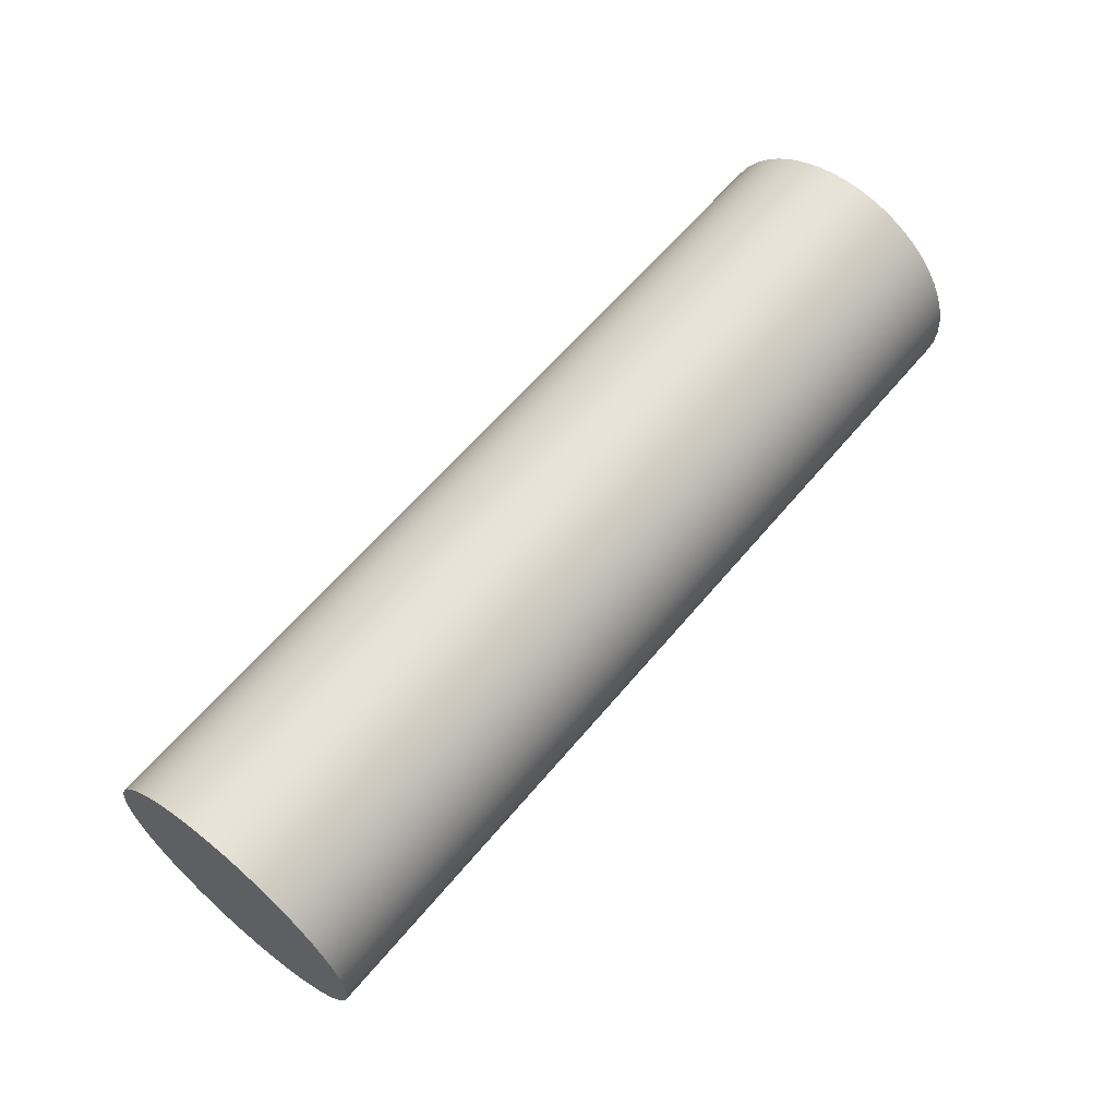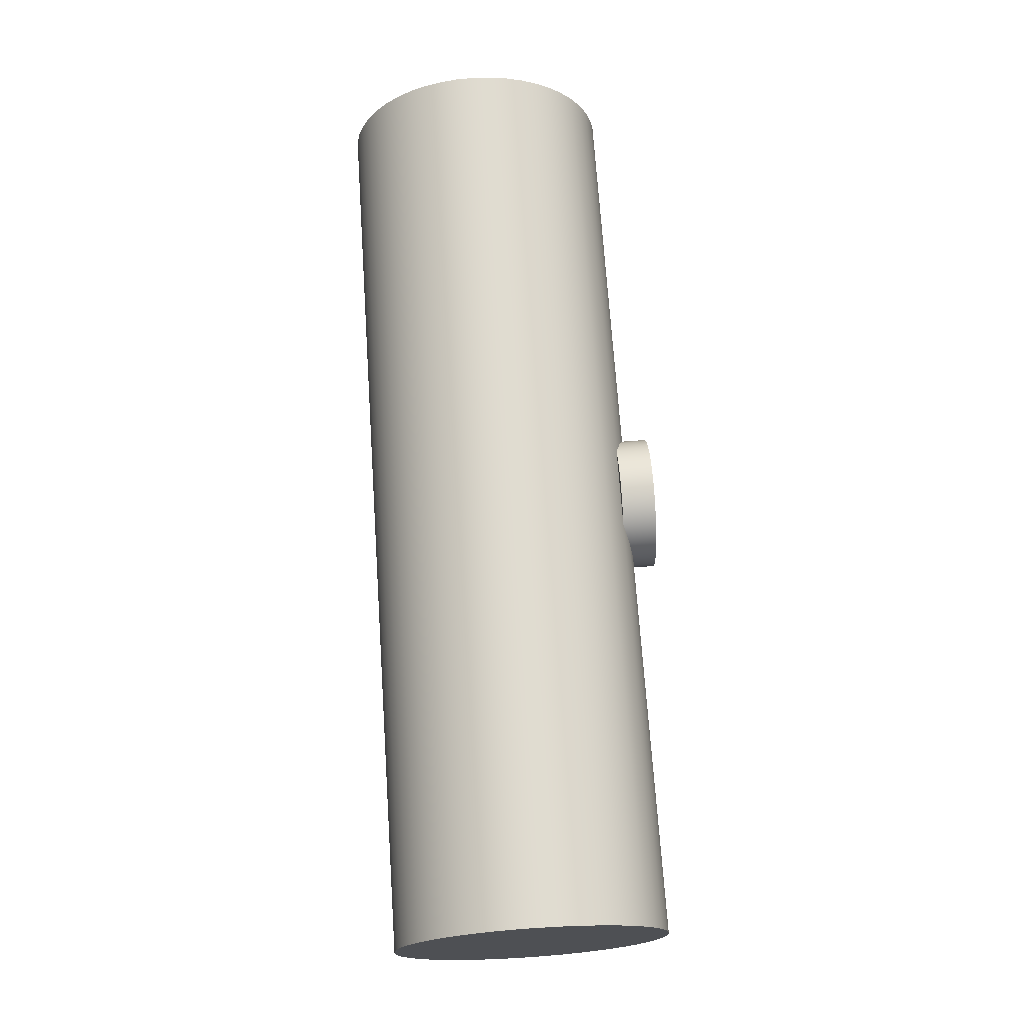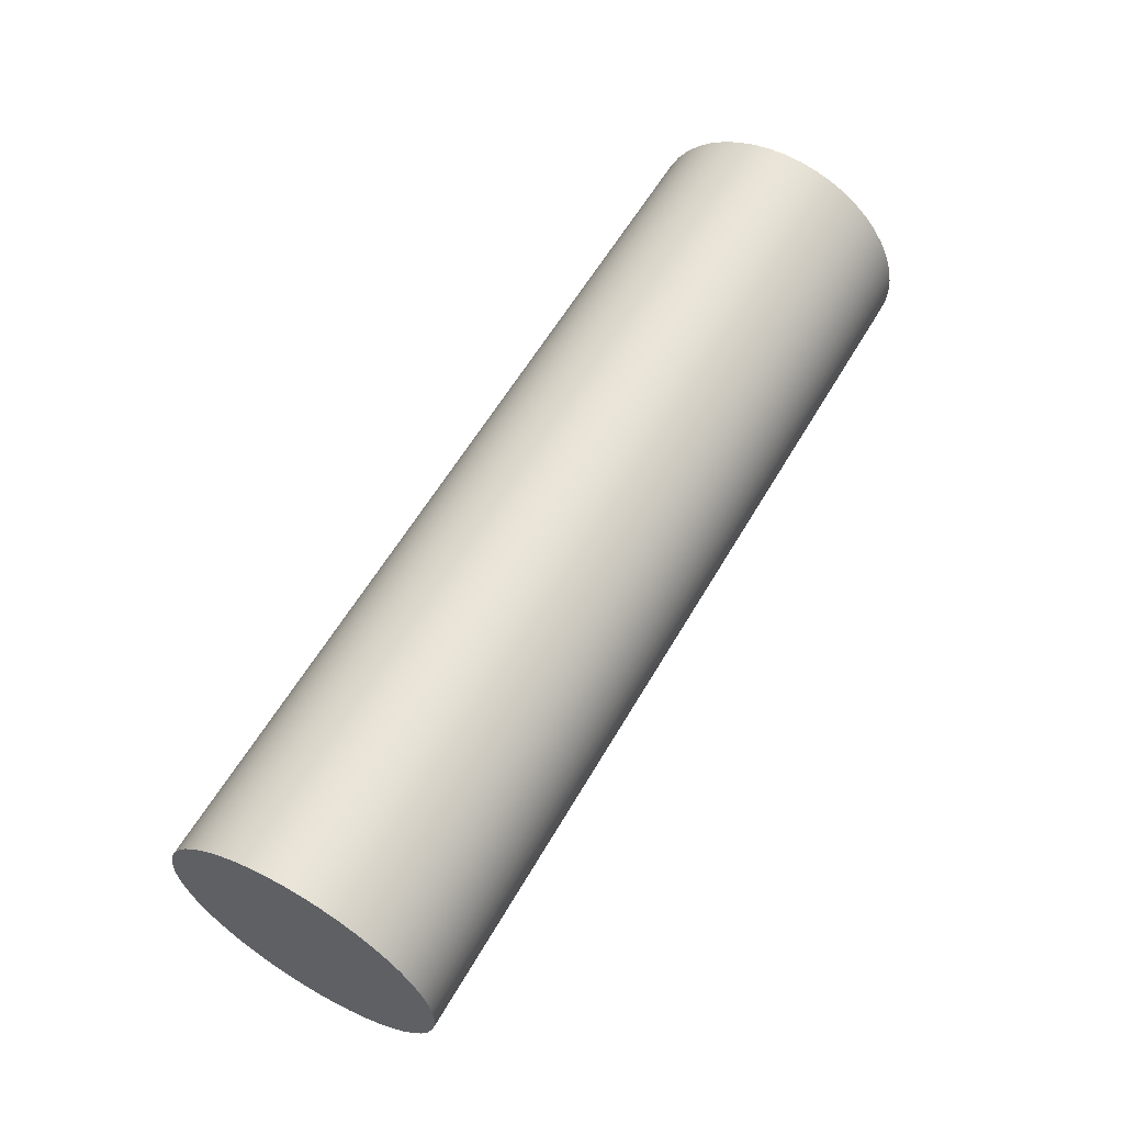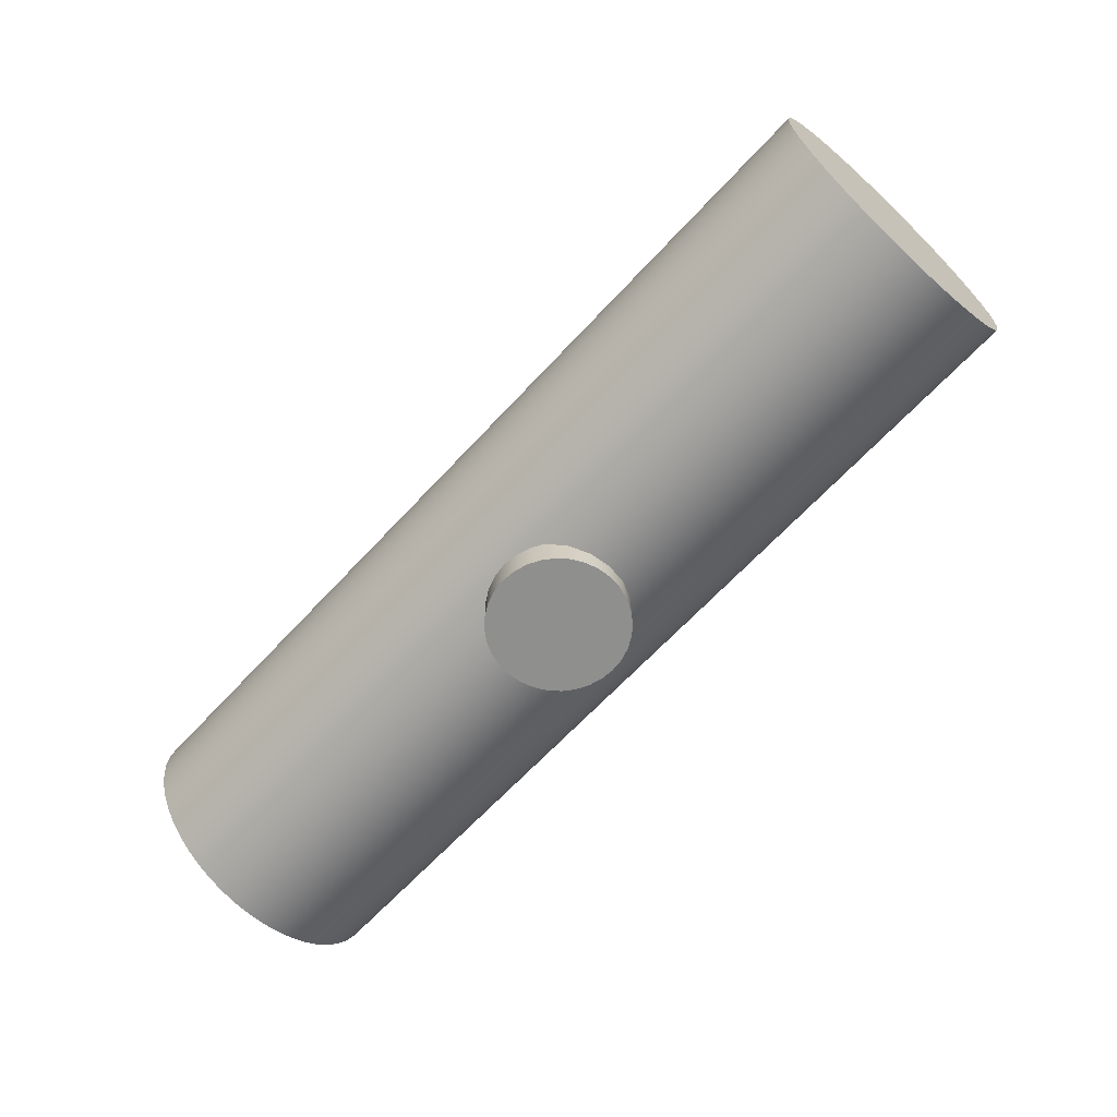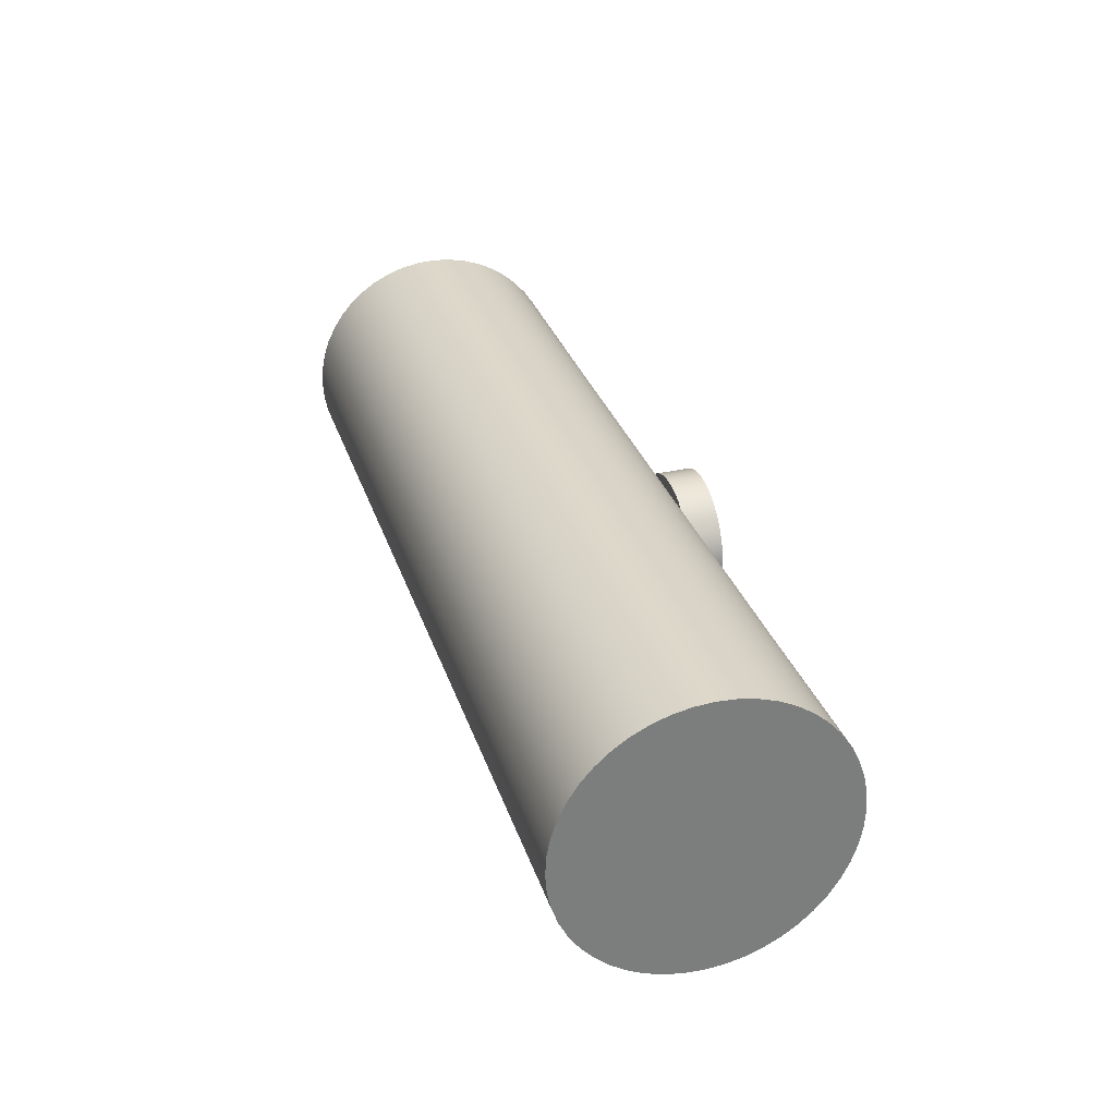
<metadata>
{"format":"obj","ext":"obj","renderer":"f3d","projection":"perspective","resolution":1024,"background":"white","views":[{"elev":61.9,"azim":131.0,"up":"+Z"},{"elev":71.9,"azim":86.1,"up":"+Y"},{"elev":59.4,"azim":121.2,"up":"+Z"},{"elev":-65.3,"azim":-131.5,"up":"+Z"},{"elev":32.3,"azim":73.2,"up":"+Y"}]}
</metadata>
<code>
g Face_1
v -0.2 0.3158 0.072
v -0.2 0.3158 -0.048
v -0.2001 0.3236 0.07149
v -0.2003 0.3313 0.06996
v -0.2004 0.3387 0.06743
v -0.2006 0.3458 0.06396
v -0.2007 0.3523 0.0596
v -0.2009 0.3582 0.05443
v -0.201 0.3634 0.04853
v -0.2011 0.3677 0.042
v -0.2011 0.3712 0.03496
v -0.2012 0.3737 0.02753
v -0.2012 0.3752 0.01983
v -0.2012 0.3757 0.012
v -0.2012 0.3752 0.004168
v -0.2012 0.3737 -0.003529
v -0.2011 0.3712 -0.01096
v -0.2011 0.3677 -0.018
v -0.201 0.3634 -0.02453
v -0.2009 0.3582 -0.03043
v -0.2007 0.3523 -0.0356
v -0.2006 0.3458 -0.03996
v -0.2004 0.3387 -0.04343
v -0.2003 0.3313 -0.04596
v -0.2001 0.3236 -0.04749
v 0.2 0.3242 0.072
v 0.2 0.3242 -0.048
v 0.1998 0.3321 0.07149
v 0.1996 0.3398 0.06996
v 0.1995 0.3472 0.06743
v 0.1993 0.3542 0.06396
v 0.1992 0.3608 0.0596
v 0.1991 0.3667 0.05443
v 0.1989 0.3718 0.04853
v 0.1989 0.3762 0.042
v 0.1988 0.3797 0.03496
v 0.1987 0.3822 0.02753
v 0.1987 0.3837 0.01983
v 0.1987 0.3842 0.012
v 0.1987 0.3837 0.004168
v 0.1987 0.3822 -0.003529
v 0.1988 0.3797 -0.01096
v 0.1989 0.3762 -0.018
v 0.1989 0.3718 -0.02453
v 0.1991 0.3667 -0.03043
v 0.1992 0.3608 -0.0356
v 0.1993 0.3542 -0.03996
v 0.1995 0.3472 -0.04343
v 0.1996 0.3398 -0.04596
v 0.1998 0.3321 -0.04749
v 0.02999 0.3206 -0.048
v 0.01752 0.3444 -0.043
v 0.0243 0.3376 -0.04552
v 0.0285 0.3294 -0.04736
v -0.01853 0.3436 -0.043
v -0.02999 0.3194 -0.048
v -0.02887 0.3282 -0.04736
v -0.02503 0.3365 -0.04552
f 19 43 44
f 20 19 44
f 20 44 45
f 21 20 45
f 21 45 46
f 3 1 26
f 3 26 28
f 52 46 47
f 52 47 48
f 55 46 52
f 4 28 29
f 55 21 46
f 4 3 28
f 22 21 55
f 5 29 30
f 5 4 29
f 53 48 49
f 53 52 48
f 6 30 31
f 6 5 30
f 23 22 55
f 23 55 58
f 7 31 32
f 7 6 31
f 54 49 50
f 54 53 49
f 8 32 33
f 8 7 32
f 24 58 57
f 24 23 58
f 9 33 34
f 51 50 27
f 51 54 50
f 9 8 33
f 10 34 35
f 25 57 56
f 10 9 34
f 25 24 57
f 2 25 56
f 11 35 36
f 11 10 35
f 12 36 37
f 12 11 36
f 13 12 37
f 13 37 38
f 14 13 38
f 14 38 39
f 15 14 39
f 15 39 40
f 16 15 40
f 16 40 41
f 17 16 41
f 17 41 42
f 18 17 42
f 18 42 43
f 19 18 43
g Face_2
v 0.02999 0.3206 -0.048
v 0.01853 0.2964 -0.043
v 0.02887 0.3119 -0.04736
v 0.02503 0.3035 -0.04552
v 0.2 0.3242 -0.048
v 0.2 0.3242 0.072
v 0.2001 0.3164 0.07149
v 0.2003 0.3087 0.06996
v 0.2004 0.3013 0.06743
v 0.2006 0.2942 0.06396
v 0.2007 0.2877 0.0596
v 0.2009 0.2818 0.05443
v 0.201 0.2766 0.04853
v 0.2011 0.2723 0.042
v 0.2011 0.2688 0.03496
v 0.2012 0.2663 0.02753
v 0.2012 0.2648 0.01983
v 0.2012 0.2643 0.012
v 0.2012 0.2648 0.004168
v 0.2012 0.2663 -0.003529
v 0.2011 0.2688 -0.01096
v 0.2011 0.2723 -0.018
v 0.201 0.2766 -0.02453
v 0.2009 0.2818 -0.03043
v 0.2007 0.2877 -0.0356
v 0.2006 0.2942 -0.03996
v 0.2004 0.3013 -0.04343
v 0.2003 0.3087 -0.04596
v 0.2001 0.3164 -0.04749
v -0.2 0.3158 0.072
v -0.2 0.3158 -0.048
v -0.1998 0.3079 0.07149
v -0.1996 0.3002 0.06996
v -0.1995 0.2928 0.06743
v -0.1993 0.2858 0.06396
v -0.1992 0.2792 0.0596
v -0.1991 0.2733 0.05443
v -0.1989 0.2682 0.04853
v -0.1989 0.2638 0.042
v -0.1988 0.2603 0.03496
v -0.1987 0.2578 0.02753
v -0.1987 0.2563 0.01983
v -0.1987 0.2558 0.012
v -0.1987 0.2563 0.004168
v -0.1987 0.2578 -0.003529
v -0.1988 0.2603 -0.01096
v -0.1989 0.2638 -0.018
v -0.1989 0.2682 -0.02453
v -0.1991 0.2733 -0.03043
v -0.1992 0.2792 -0.0356
v -0.1993 0.2858 -0.03996
v -0.1995 0.2928 -0.04343
v -0.1996 0.3002 -0.04596
v -0.1998 0.3079 -0.04749
v -0.02999 0.3194 -0.048
v -0.01752 0.2956 -0.043
v -0.02431 0.3024 -0.04552
v -0.0285 0.3106 -0.04736
f 81 105 106
f 82 81 106
f 82 106 107
f 83 82 107
f 83 107 108
f 65 64 88
f 65 88 90
f 114 108 109
f 114 109 110
f 60 108 114
f 66 90 91
f 60 83 108
f 66 65 90
f 84 83 60
f 67 91 92
f 67 66 91
f 115 114 110
f 115 110 111
f 68 92 93
f 68 67 92
f 85 60 62
f 85 84 60
f 69 93 94
f 69 68 93
f 116 115 111
f 116 111 112
f 70 94 95
f 70 69 94
f 86 62 61
f 86 85 62
f 113 112 89
f 71 95 96
f 113 116 112
f 71 70 95
f 87 61 59
f 72 96 97
f 87 86 61
f 72 71 96
f 63 87 59
f 73 97 98
f 73 72 97
f 74 98 99
f 74 73 98
f 75 74 99
f 75 99 100
f 76 75 100
f 76 100 101
f 77 76 101
f 77 101 102
f 78 77 102
f 78 102 103
f 79 78 103
f 79 103 104
f 80 79 104
f 80 104 105
f 81 80 105
g Face_3
v -0.01752 0.2956 -0.043
v 0.01853 0.2964 -0.043
v -0.005775 0.2906 -0.043
v 0.007017 0.2908 -0.043
f 118 117 120
f 120 117 119
g Face_4
v -0.02999 0.3194 -0.058
v 0.02999 0.3206 -0.058
v -0.02929 0.3135 -0.058
v -0.02747 0.3079 -0.058
v -0.02459 0.3028 -0.058
v -0.02076 0.2983 -0.058
v -0.01613 0.2947 -0.058
v -0.01089 0.292 -0.058
v -0.005228 0.2905 -0.058
v 0.0006355 0.29 -0.058
v 0.006475 0.2907 -0.058
v 0.01207 0.2925 -0.058
v 0.01719 0.2954 -0.058
v 0.02166 0.2992 -0.058
v 0.02529 0.3039 -0.058
v 0.02795 0.3091 -0.058
v 0.02954 0.3148 -0.058
v 0.02999 0.3206 -0.048
v 0.01853 0.2964 -0.043
v 0.02887 0.3119 -0.04736
v 0.02503 0.3035 -0.04552
v -0.01752 0.2956 -0.043
v -0.005775 0.2906 -0.043
v 0.007017 0.2908 -0.043
v -0.02999 0.3194 -0.048
v -0.02431 0.3024 -0.04552
v -0.0285 0.3106 -0.04736
f 145 121 123
f 147 123 124
f 147 145 123
f 146 124 125
f 146 125 126
f 146 147 124
f 142 126 127
f 142 127 128
f 142 146 126
f 143 128 129
f 143 129 130
f 143 142 128
f 144 130 131
f 144 131 132
f 144 143 130
f 139 132 133
f 139 133 134
f 139 144 132
f 141 134 135
f 141 135 136
f 141 139 134
f 140 136 137
f 140 141 136
f 138 137 122
f 138 140 137
g Face_5
v -0.02999 0.3194 -0.048
v -0.01853 0.3436 -0.043
v -0.02887 0.3282 -0.04736
v -0.02503 0.3365 -0.04552
v 0.01752 0.3444 -0.043
v -0.01307 0.347 -0.043
v -0.007017 0.3492 -0.043
v -0.0006355 0.35 -0.043
v 0.005775 0.3494 -0.043
v 0.01192 0.3475 -0.043
v 0.02999 0.3206 -0.048
v 0.0243 0.3376 -0.04552
v 0.0285 0.3294 -0.04736
v 0.02999 0.3206 -0.058
v -0.02999 0.3194 -0.058
v -0.02954 0.3252 -0.058
v -0.02795 0.3309 -0.058
v -0.02529 0.3361 -0.058
v -0.02166 0.3408 -0.058
v -0.01719 0.3446 -0.058
v -0.01207 0.3475 -0.058
v -0.006475 0.3493 -0.058
v -0.0006355 0.35 -0.058
v 0.005228 0.3495 -0.058
v 0.01089 0.348 -0.058
v 0.01613 0.3453 -0.058
v 0.02076 0.3417 -0.058
v 0.02459 0.3372 -0.058
v 0.02747 0.3321 -0.058
v 0.02929 0.3265 -0.058
f 163 148 150
f 163 162 148
f 164 150 151
f 164 163 150
f 165 164 151
f 166 151 149
f 166 165 151
f 167 149 153
f 167 166 149
f 168 153 154
f 168 167 153
f 169 154 155
f 169 168 154
f 170 169 155
f 171 155 156
f 171 170 155
f 172 156 157
f 172 171 156
f 173 157 152
f 173 172 157
f 174 152 159
f 174 173 152
f 175 174 159
f 176 159 160
f 176 175 159
f 177 160 158
f 177 176 160
f 161 177 158
g Face_6
v -0.02999 0.3194 -0.058
v 0.02999 0.3206 -0.058
v -0.02954 0.3252 -0.058
v -0.02795 0.3309 -0.058
v -0.02529 0.3361 -0.058
v -0.02166 0.3408 -0.058
v -0.01719 0.3446 -0.058
v -0.01207 0.3475 -0.058
v -0.006475 0.3493 -0.058
v -0.0006355 0.35 -0.058
v 0.005228 0.3495 -0.058
v 0.01089 0.348 -0.058
v 0.01613 0.3453 -0.058
v 0.02076 0.3417 -0.058
v 0.02459 0.3372 -0.058
v 0.02747 0.3321 -0.058
v 0.02929 0.3265 -0.058
v -0.02929 0.3135 -0.058
v -0.02747 0.3079 -0.058
v -0.02459 0.3028 -0.058
v -0.02076 0.2983 -0.058
v -0.01613 0.2947 -0.058
v -0.01089 0.292 -0.058
v -0.005228 0.2905 -0.058
v 0.0006355 0.29 -0.058
v 0.006475 0.2907 -0.058
v 0.01207 0.2925 -0.058
v 0.01719 0.2954 -0.058
v 0.02166 0.2992 -0.058
v 0.02529 0.3039 -0.058
v 0.02795 0.3091 -0.058
v 0.02954 0.3148 -0.058
f 191 178 180
f 191 180 181
f 191 181 182
f 191 182 183
f 191 183 184
f 191 184 185
f 191 185 186
f 191 186 187
f 191 187 188
f 191 188 189
f 191 189 190
f 191 192 193
f 191 193 194
f 191 194 179
f 191 195 178
f 191 196 195
f 191 197 196
f 191 198 197
f 191 199 198
f 191 200 199
f 191 201 200
f 191 202 201
f 191 203 202
f 191 204 203
f 191 205 204
f 191 206 205
f 191 207 206
f 191 208 207
f 191 209 208
f 191 179 209
g Face_7
v 0.01752 0.3444 -0.043
v -0.01853 0.3436 -0.043
v -0.01307 0.347 -0.043
v -0.007017 0.3492 -0.043
v -0.0006355 0.35 -0.043
v 0.005775 0.3494 -0.043
v 0.01192 0.3475 -0.043
f 210 212 211
f 210 213 212
f 210 214 213
f 210 215 214
f 210 216 215
g Face_8
v -0.2 0.3158 0.072
v -0.2 0.3158 -0.048
v -0.2001 0.3236 0.07149
v -0.2003 0.3313 0.06996
v -0.2004 0.3387 0.06743
v -0.2006 0.3458 0.06396
v -0.2007 0.3523 0.0596
v -0.2009 0.3582 0.05443
v -0.201 0.3634 0.04853
v -0.2011 0.3677 0.042
v -0.2011 0.3712 0.03496
v -0.2012 0.3737 0.02753
v -0.2012 0.3752 0.01983
v -0.2012 0.3757 0.012
v -0.2012 0.3752 0.004168
v -0.2012 0.3737 -0.003529
v -0.2011 0.3712 -0.01096
v -0.2011 0.3677 -0.018
v -0.201 0.3634 -0.02453
v -0.2009 0.3582 -0.03043
v -0.2007 0.3523 -0.0356
v -0.2006 0.3458 -0.03996
v -0.2004 0.3387 -0.04343
v -0.2003 0.3313 -0.04596
v -0.2001 0.3236 -0.04749
v -0.1998 0.3079 0.07149
v -0.1996 0.3002 0.06996
v -0.1995 0.2928 0.06743
v -0.1993 0.2858 0.06396
v -0.1992 0.2792 0.0596
v -0.1991 0.2733 0.05443
v -0.1989 0.2682 0.04853
v -0.1989 0.2638 0.042
v -0.1988 0.2603 0.03496
v -0.1987 0.2578 0.02753
v -0.1987 0.2563 0.01983
v -0.1987 0.2558 0.012
v -0.1987 0.2563 0.004168
v -0.1987 0.2578 -0.003529
v -0.1988 0.2603 -0.01096
v -0.1989 0.2638 -0.018
v -0.1989 0.2682 -0.02453
v -0.1991 0.2733 -0.03043
v -0.1992 0.2792 -0.0356
v -0.1993 0.2858 -0.03996
v -0.1995 0.2928 -0.04343
v -0.1996 0.3002 -0.04596
v -0.1998 0.3079 -0.04749
f 259 245 244
f 259 246 245
f 259 247 246
f 259 248 247
f 259 249 248
f 259 250 249
f 259 251 250
f 259 252 251
f 259 253 252
f 259 254 253
f 259 255 254
f 259 256 255
f 259 257 256
f 259 258 257
f 259 261 260
f 259 262 261
f 259 263 262
f 259 264 263
f 259 218 264
f 259 217 219
f 259 219 220
f 259 220 221
f 259 221 222
f 259 222 223
f 259 223 224
f 259 224 225
f 259 225 226
f 259 226 227
f 259 227 228
f 259 228 229
f 259 229 230
f 259 230 231
f 259 231 232
f 259 232 233
f 259 233 234
f 259 234 235
f 259 235 236
f 259 236 237
f 259 237 238
f 259 238 239
f 259 239 240
f 259 240 241
f 259 241 218
f 259 242 217
f 259 243 242
f 259 244 243
g Face_9
v 0.2 0.3242 0.072
v 0.2 0.3242 -0.048
v 0.1998 0.3321 0.07149
v 0.1996 0.3398 0.06996
v 0.1995 0.3472 0.06743
v 0.1993 0.3542 0.06396
v 0.1992 0.3608 0.0596
v 0.1991 0.3667 0.05443
v 0.1989 0.3718 0.04853
v 0.1989 0.3762 0.042
v 0.1988 0.3797 0.03496
v 0.1987 0.3822 0.02753
v 0.1987 0.3837 0.01983
v 0.1987 0.3842 0.012
v 0.1987 0.3837 0.004168
v 0.1987 0.3822 -0.003529
v 0.1988 0.3797 -0.01096
v 0.1989 0.3762 -0.018
v 0.1989 0.3718 -0.02453
v 0.1991 0.3667 -0.03043
v 0.1992 0.3608 -0.0356
v 0.1993 0.3542 -0.03996
v 0.1995 0.3472 -0.04343
v 0.1996 0.3398 -0.04596
v 0.1998 0.3321 -0.04749
v 0.2001 0.3164 0.07149
v 0.2003 0.3087 0.06996
v 0.2004 0.3013 0.06743
v 0.2006 0.2942 0.06396
v 0.2007 0.2877 0.0596
v 0.2009 0.2818 0.05443
v 0.201 0.2766 0.04853
v 0.2011 0.2723 0.042
v 0.2011 0.2688 0.03496
v 0.2012 0.2663 0.02753
v 0.2012 0.2648 0.01983
v 0.2012 0.2643 0.012
v 0.2012 0.2648 0.004168
v 0.2012 0.2663 -0.003529
v 0.2011 0.2688 -0.01096
v 0.2011 0.2723 -0.018
v 0.201 0.2766 -0.02453
v 0.2009 0.2818 -0.03043
v 0.2007 0.2877 -0.0356
v 0.2006 0.2942 -0.03996
v 0.2004 0.3013 -0.04343
v 0.2003 0.3087 -0.04596
v 0.2001 0.3164 -0.04749
f 307 292 293
f 307 293 294
f 307 294 295
f 307 295 296
f 307 296 297
f 307 297 298
f 307 298 299
f 307 299 300
f 307 300 301
f 307 301 302
f 307 302 303
f 307 303 304
f 307 304 305
f 307 305 306
f 307 308 309
f 307 309 310
f 307 310 311
f 307 311 312
f 307 312 266
f 307 267 265
f 307 268 267
f 307 269 268
f 307 270 269
f 307 271 270
f 307 272 271
f 307 273 272
f 307 274 273
f 307 275 274
f 307 276 275
f 307 277 276
f 307 278 277
f 307 279 278
f 307 280 279
f 307 281 280
f 307 282 281
f 307 283 282
f 307 284 283
f 307 285 284
f 307 286 285
f 307 287 286
f 307 288 287
f 307 289 288
f 307 266 289
f 307 265 290
f 307 290 291
f 307 291 292

</code>
